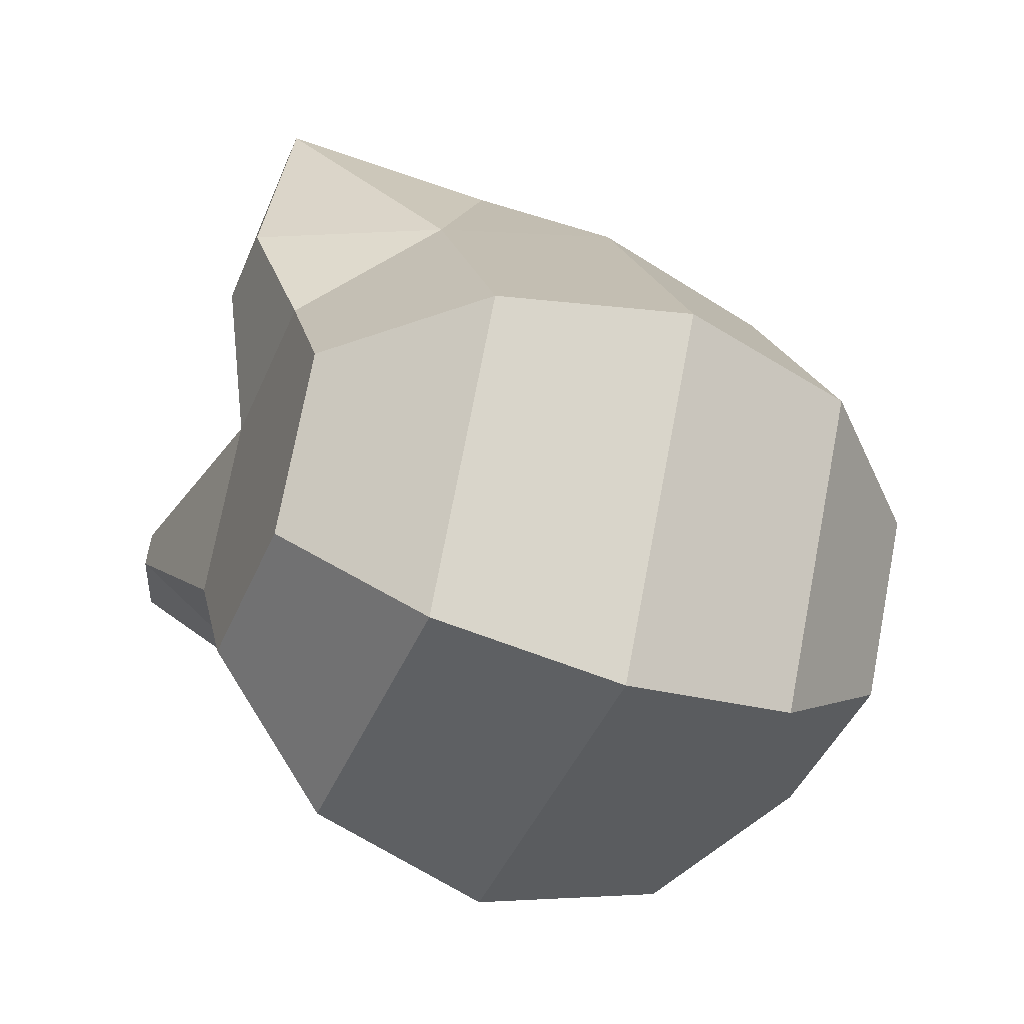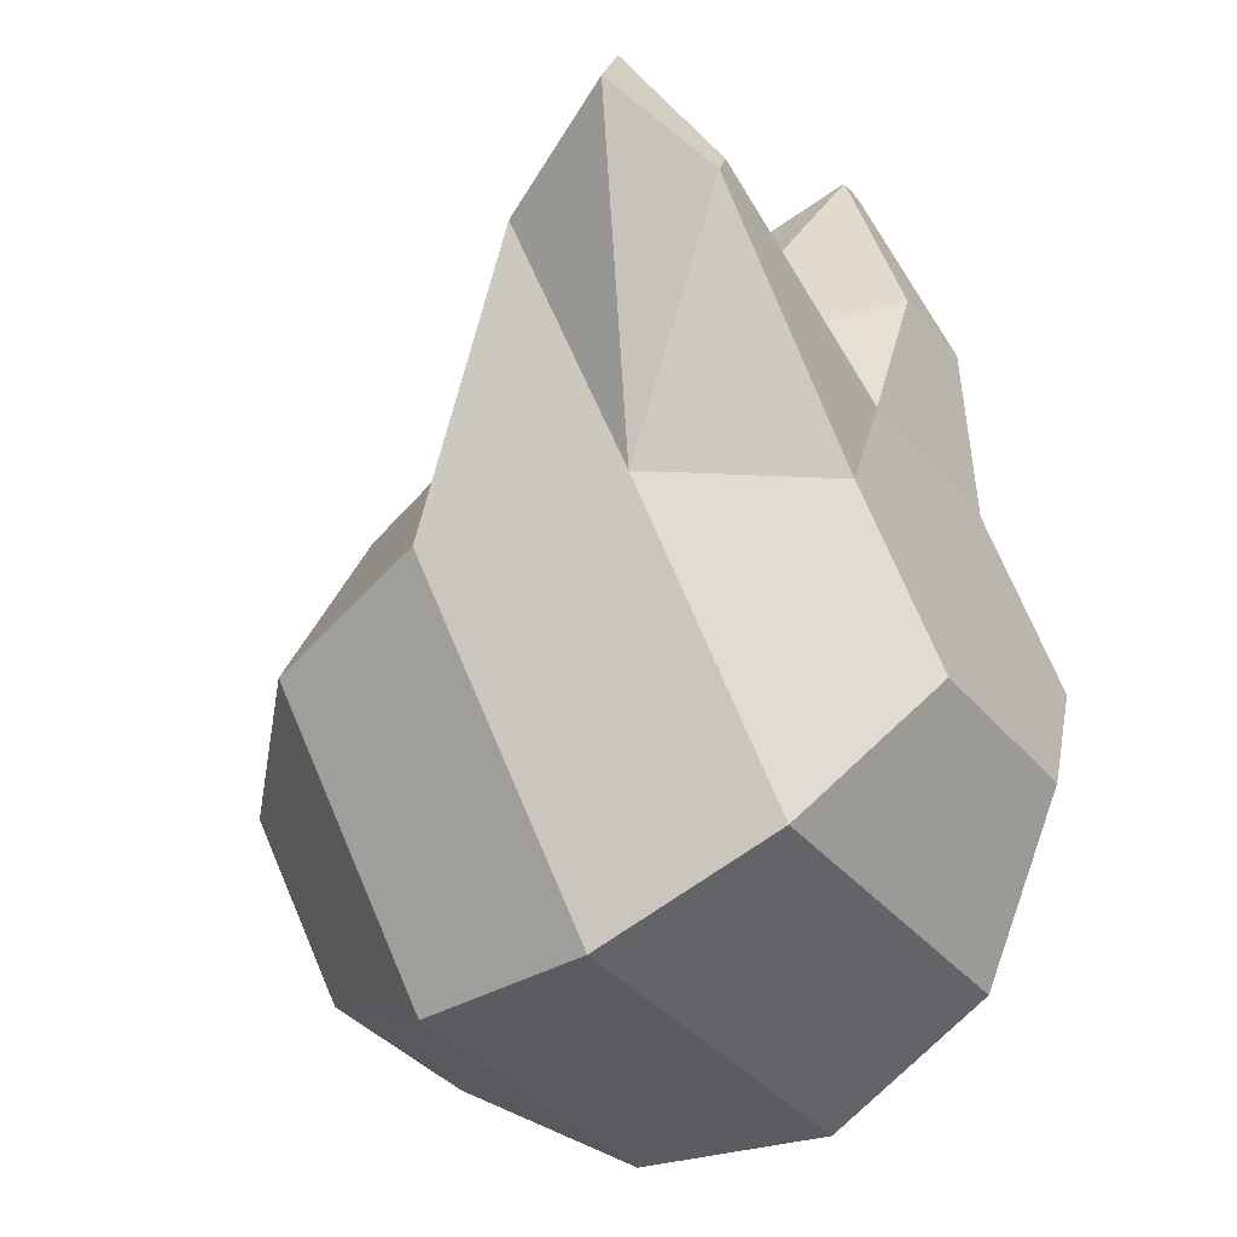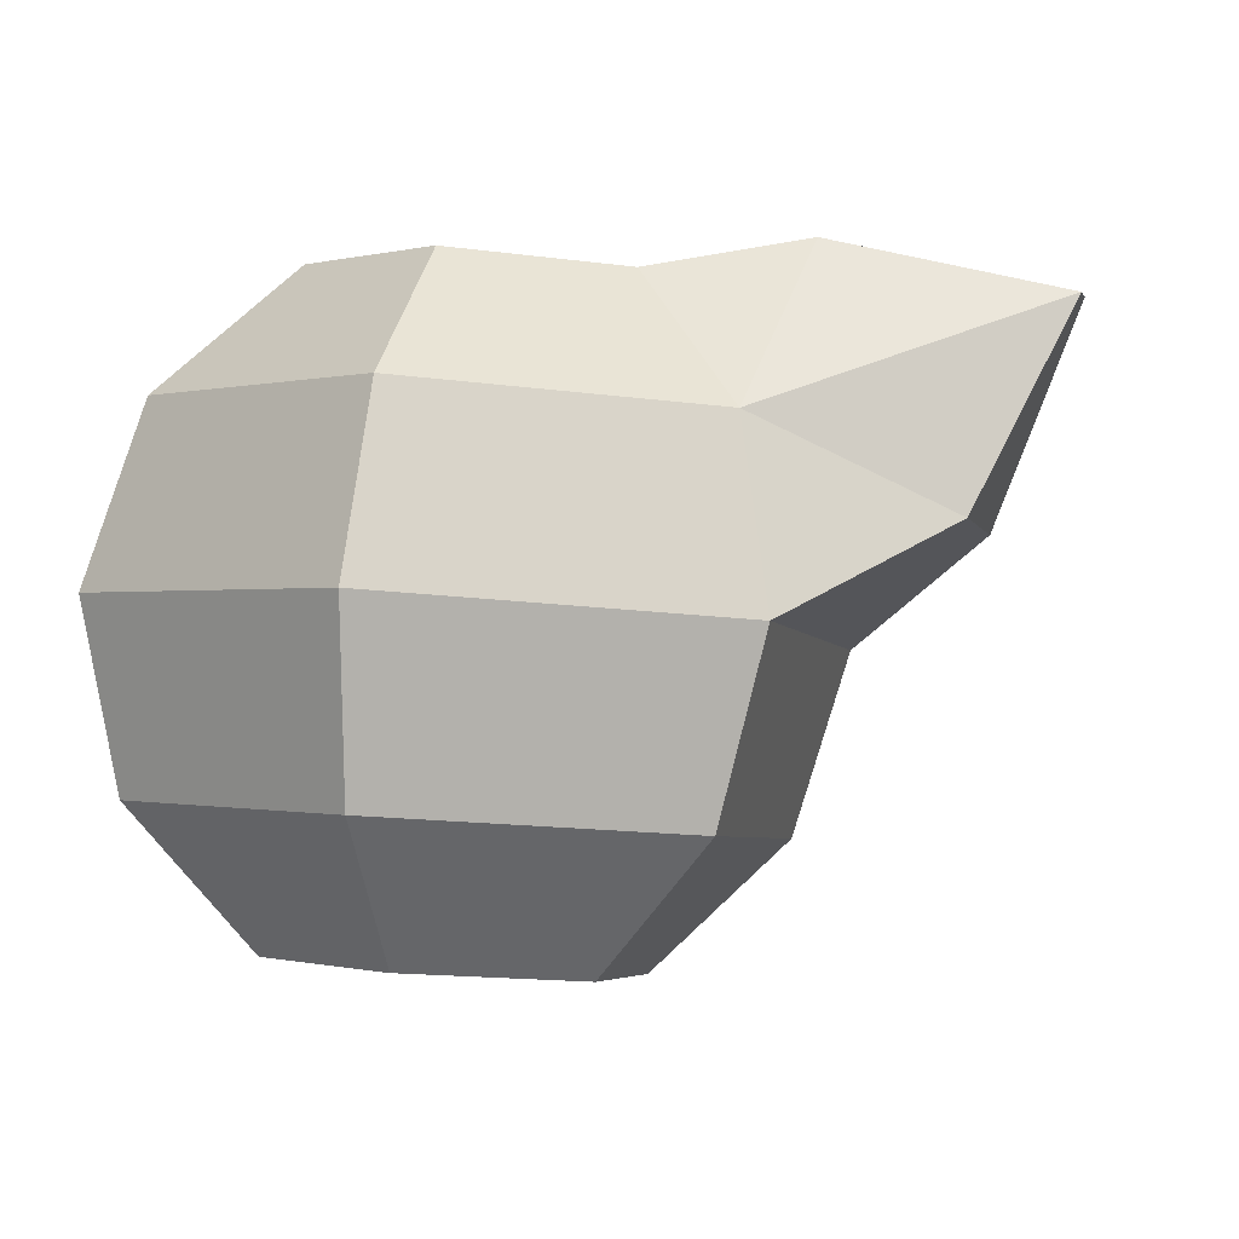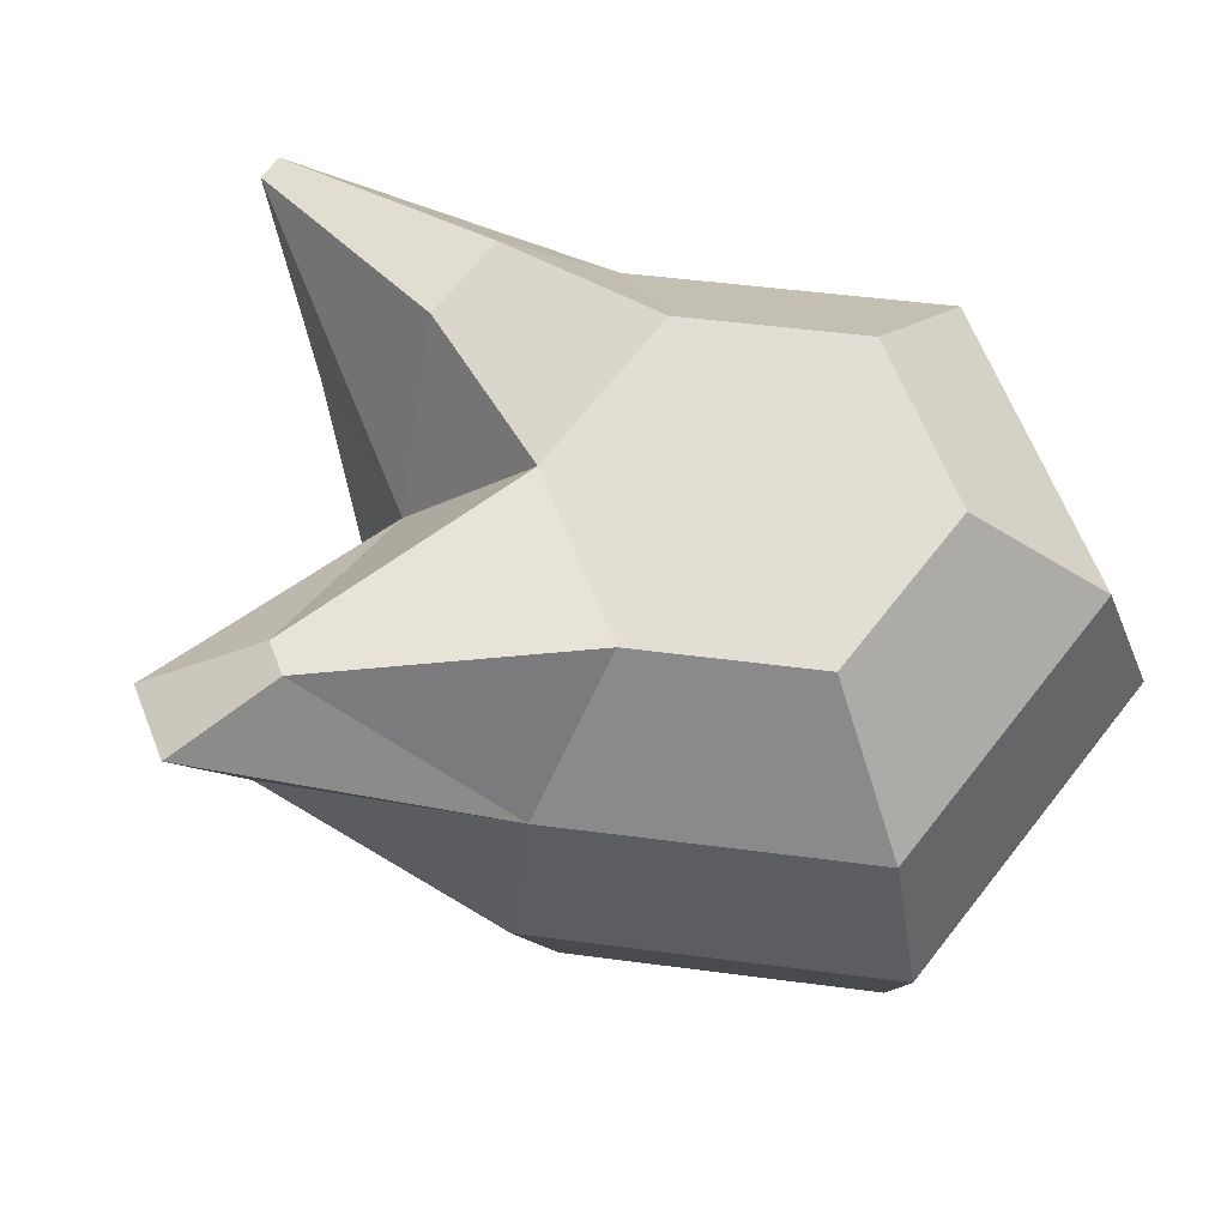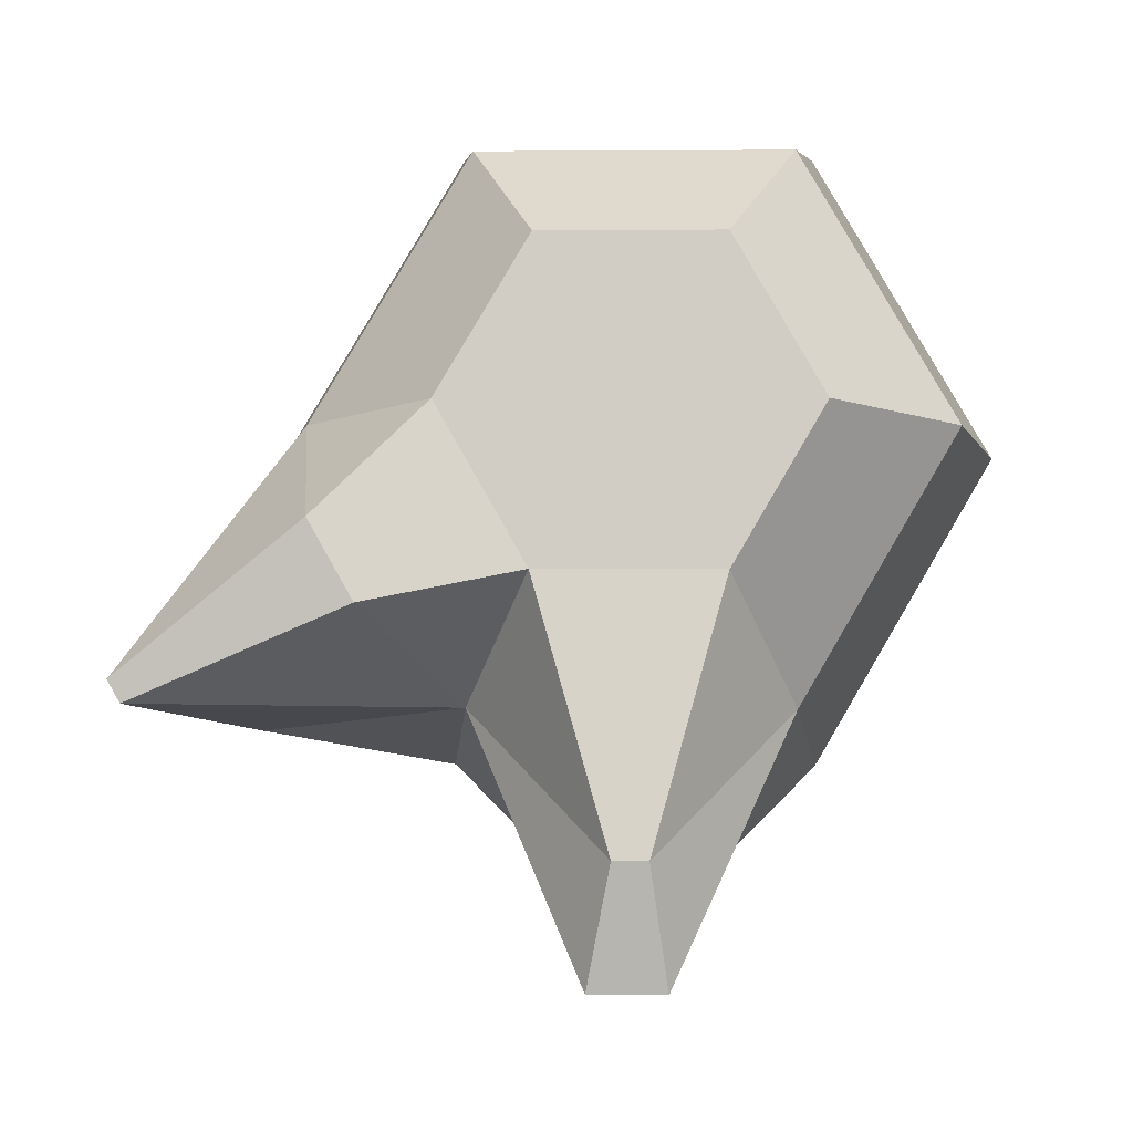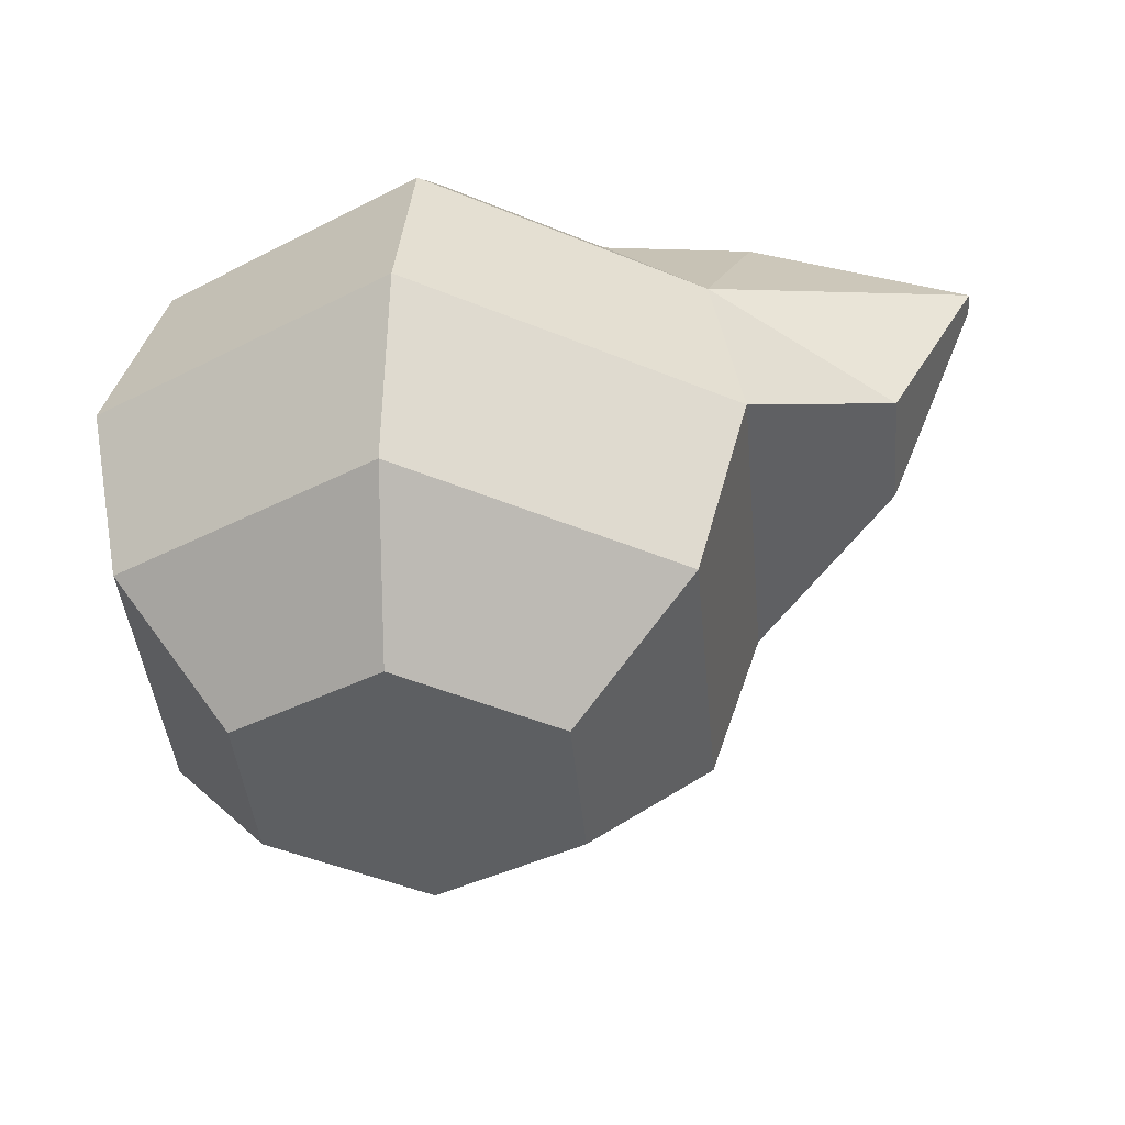
<metadata>
{"format":"obj","ext":"obj","renderer":"f3d","projection":"perspective","resolution":1024,"background":"white","views":[{"elev":-35.5,"azim":-112.9,"up":"+Z"},{"elev":-47.1,"azim":124.5,"up":"+Z"},{"elev":-3.9,"azim":-67.1,"up":"+Y"},{"elev":67.4,"azim":136.0,"up":"+Y"},{"elev":79.9,"azim":68.3,"up":"+Y"},{"elev":-39.2,"azim":-77.2,"up":"+Y"}]}
</metadata>
<code>
v -0.3732 0.5164 0.4634
v -0.382 0.5033 0.4517
v -0.3855 0.4847 0.4466
v -0.3828 0.4655 0.4496
v -0.3745 0.4509 0.4598
v -0.3544 0.5162 0.4608
v -0.3495 0.5029 0.4472
v -0.3479 0.4842 0.4415
v -0.3502 0.4651 0.4451
v -0.3558 0.4506 0.4572
v -0.3247 0.4821 0.4714
v -0.3301 0.4632 0.471
v -0.3441 0.4496 0.4721
v -0.35 0.5143 0.4933
v -0.3391 0.4805 0.5064
v -0.3425 0.4618 0.5014
v -0.3513 0.4487 0.4897
v -0.3688 0.5145 0.4959
v -0.3743 0.5001 0.5079
v -0.3766 0.4809 0.5116
v -0.3751 0.4622 0.5059
v -0.3701 0.449 0.4923
v -0.3804 0.5156 0.4809
v -0.3944 0.5019 0.482
v -0.3998 0.483 0.4817
v -0.3952 0.4641 0.48
v -0.3817 0.45 0.4773
v -0.3428 0.5151 0.4758
v -0.3293 0.5011 0.4731
v -0.3418 0.4997 0.5035
v -0.3527 0.5117 0.5338
v -0.3553 0.5118 0.5342
v -0.3525 0.5173 0.5098
v -0.3484 0.4905 0.5234
v -0.3618 0.5174 0.511
v -0.3628 0.4907 0.5254
v -0.3082 0.5128 0.4959
v -0.3112 0.5125 0.5031
v -0.3201 0.5168 0.4931
v -0.3148 0.4986 0.4941
v -0.3215 0.5166 0.4964
v -0.3162 0.4984 0.4974
f 17 27 5
f 3 9 4
f 1 7 2
f 5 9 10
f 2 8 3
f 6 29 7
f 9 13 10
f 7 11 8
f 1 28 6
f 8 12 9
f 13 16 17
f 30 42 38
f 11 16 12
f 28 41 39
f 16 22 17
f 19 35 18
f 15 21 16
f 20 34 36
f 22 26 27
f 19 25 20
f 1 18 14
f 20 26 21
f 18 24 19
f 27 4 5
f 24 3 25
f 25 4 26
f 23 2 24
f 13 5 10
f 31 36 34
f 31 35 32
f 30 33 31
f 18 33 14
f 19 36 32
f 30 34 15
f 37 42 40
f 37 41 38
f 29 40 11
f 11 42 15
f 30 41 14
f 29 39 37
f 17 22 27
f 3 8 9
f 1 6 7
f 5 4 9
f 2 7 8
f 6 28 29
f 9 12 13
f 7 29 11
f 1 14 28
f 8 11 12
f 13 12 16
f 30 15 42
f 11 15 16
f 28 14 41
f 16 21 22
f 19 32 35
f 15 20 21
f 20 15 34
f 22 21 26
f 19 24 25
f 1 23 18
f 20 25 26
f 18 23 24
f 27 26 4
f 24 2 3
f 25 3 4
f 23 1 2
f 13 17 5
f 31 32 36
f 31 33 35
f 30 14 33
f 18 35 33
f 19 20 36
f 30 31 34
f 37 38 42
f 37 39 41
f 29 37 40
f 11 40 42
f 30 38 41
f 29 28 39

</code>
